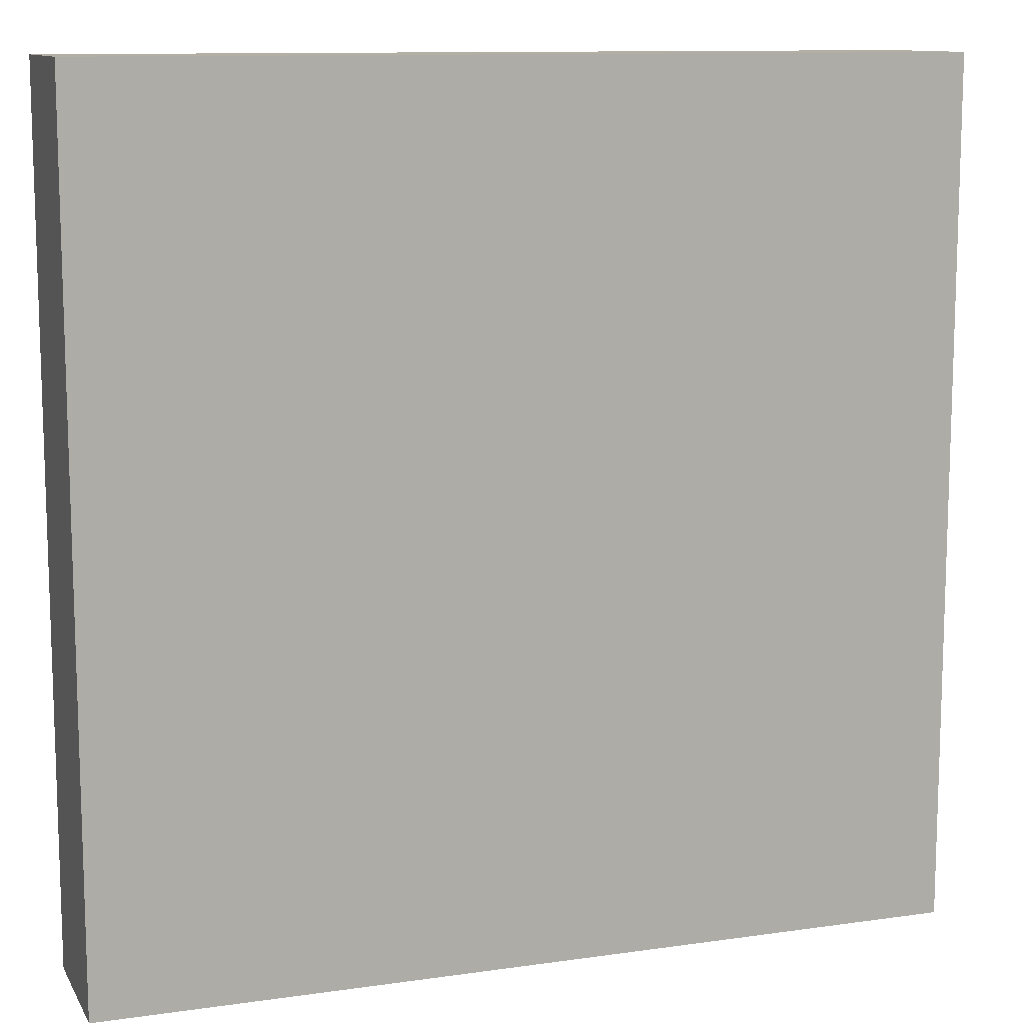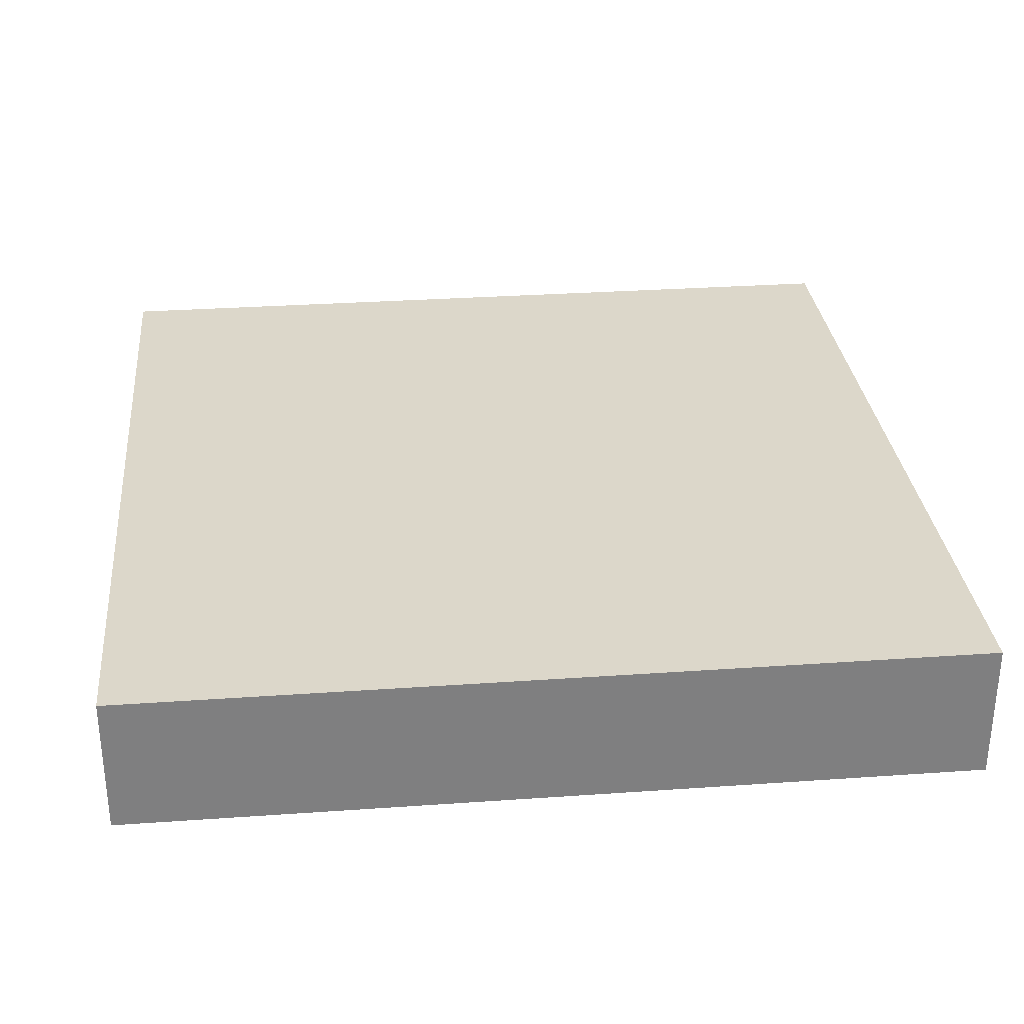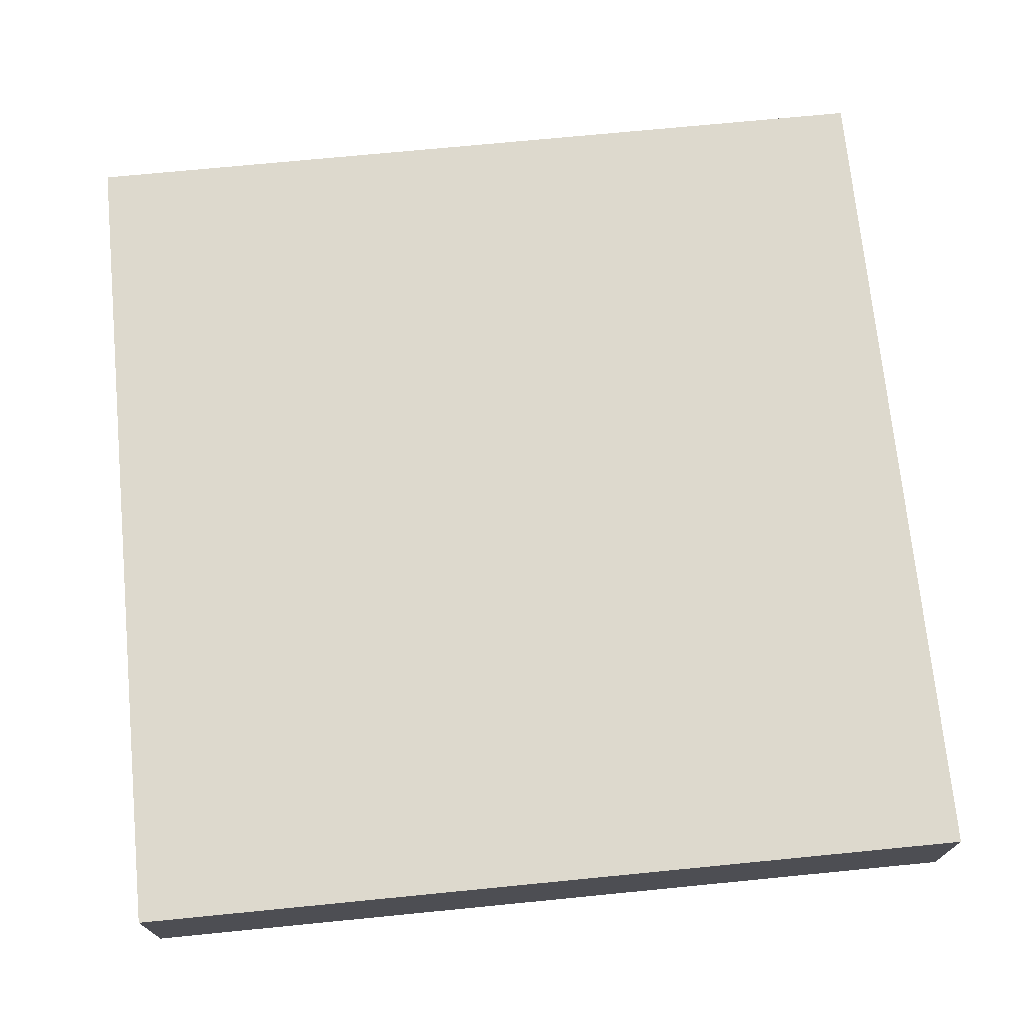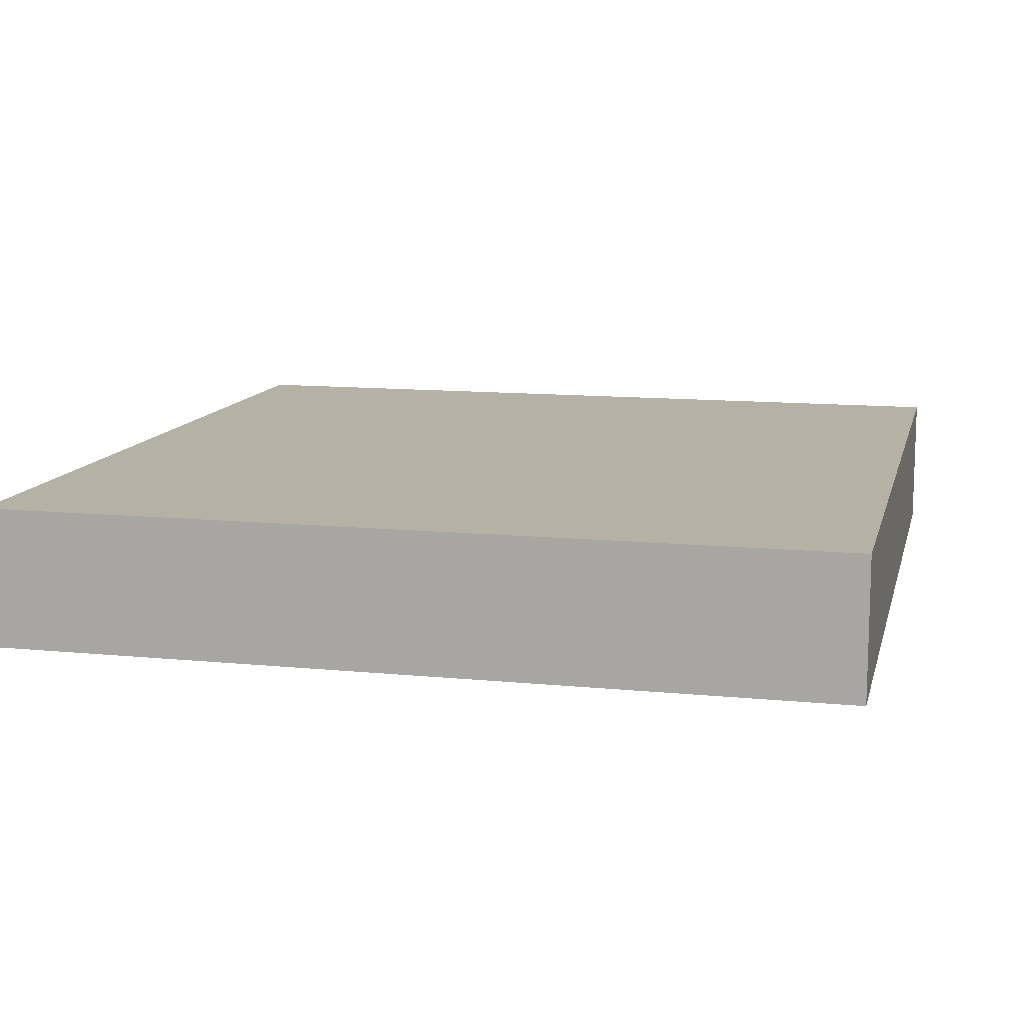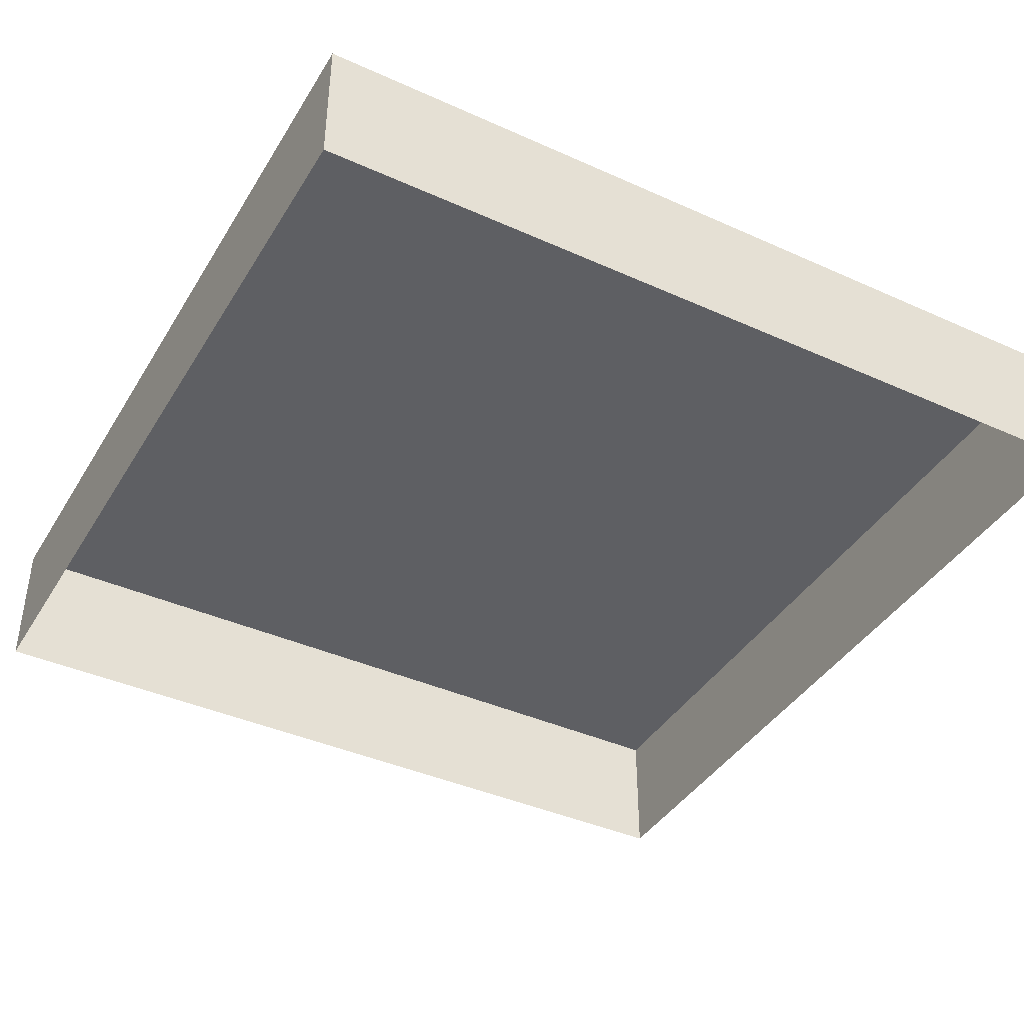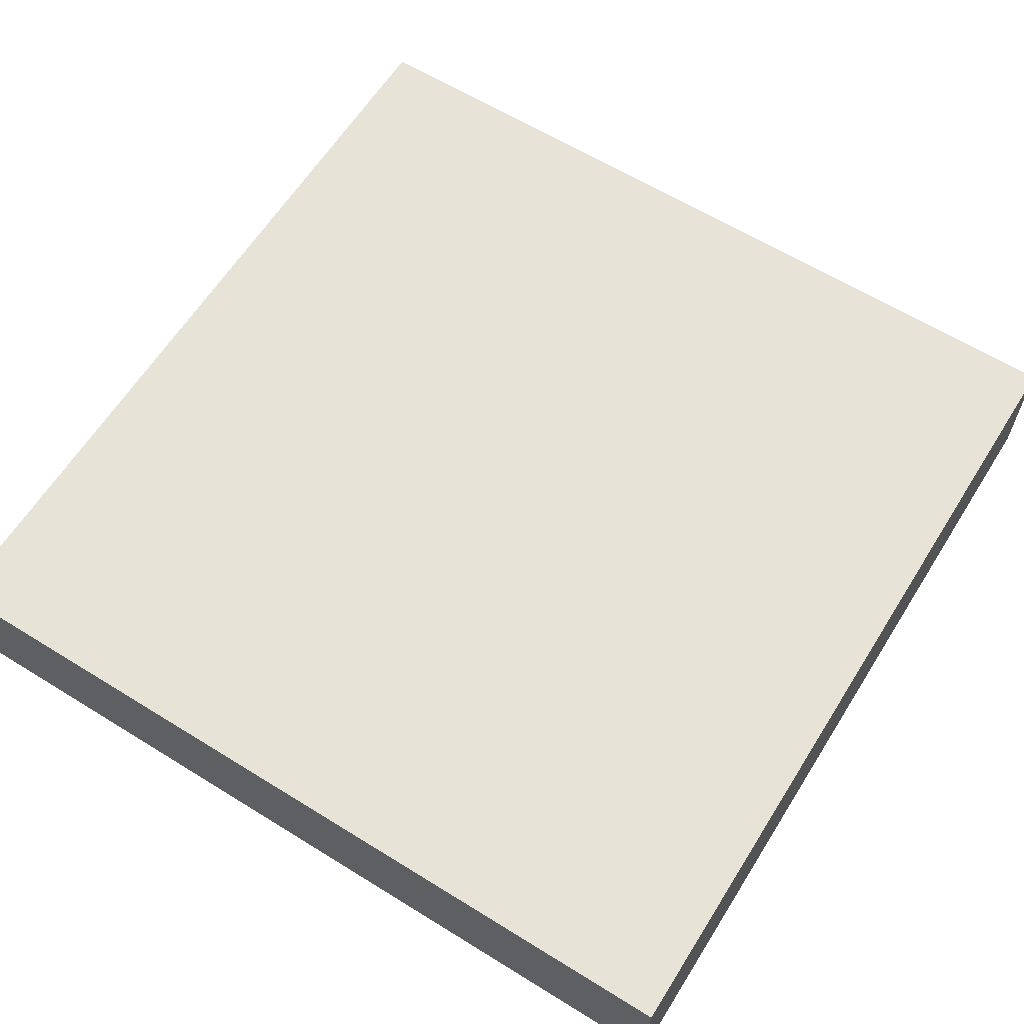
<metadata>
{"format":"obj","ext":"obj","renderer":"f3d","projection":"perspective","resolution":1024,"background":"white","views":[{"elev":11.3,"azim":160.7,"up":"+Z"},{"elev":30.6,"azim":84.2,"up":"+Y"},{"elev":71.9,"azim":-95.6,"up":"+Y"},{"elev":11.8,"azim":103.4,"up":"+Y"},{"elev":-40.6,"azim":-118.8,"up":"+Y"},{"elev":62.4,"azim":-57.9,"up":"+Y"}]}
</metadata>
<code>
v -1 0.02765 -1
v -1 0.02765 1
v 1 0.02765 1
v 1 0.02765 -1
v 1 -0.2992 -1
v 1 -0.2992 1
v -1 -0.2992 1
v -1 -0.2992 -1
f 2 1 8
f 2 8 7
f 1 4 5
f 1 5 8
f 3 2 7
f 3 7 6
f 4 3 6
f 4 6 5
f 1 2 3
f 1 3 4

</code>
